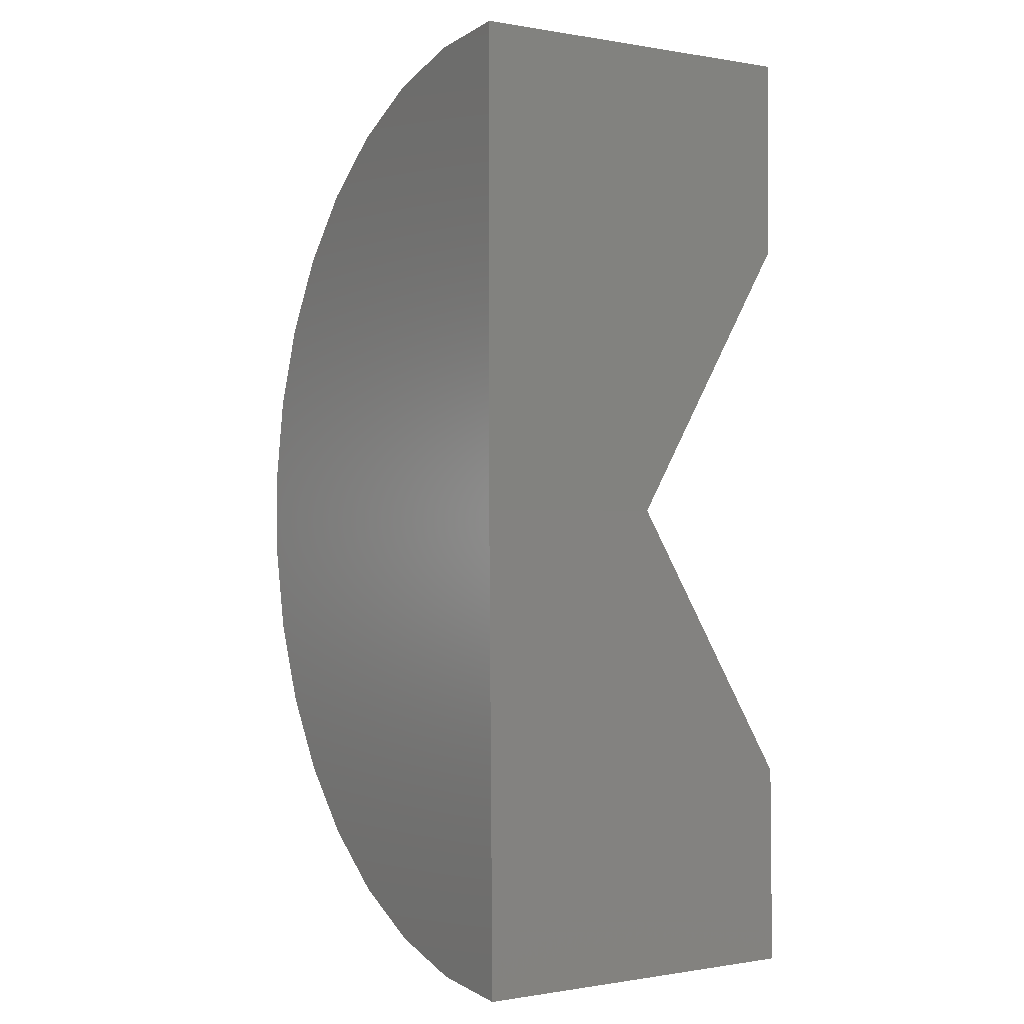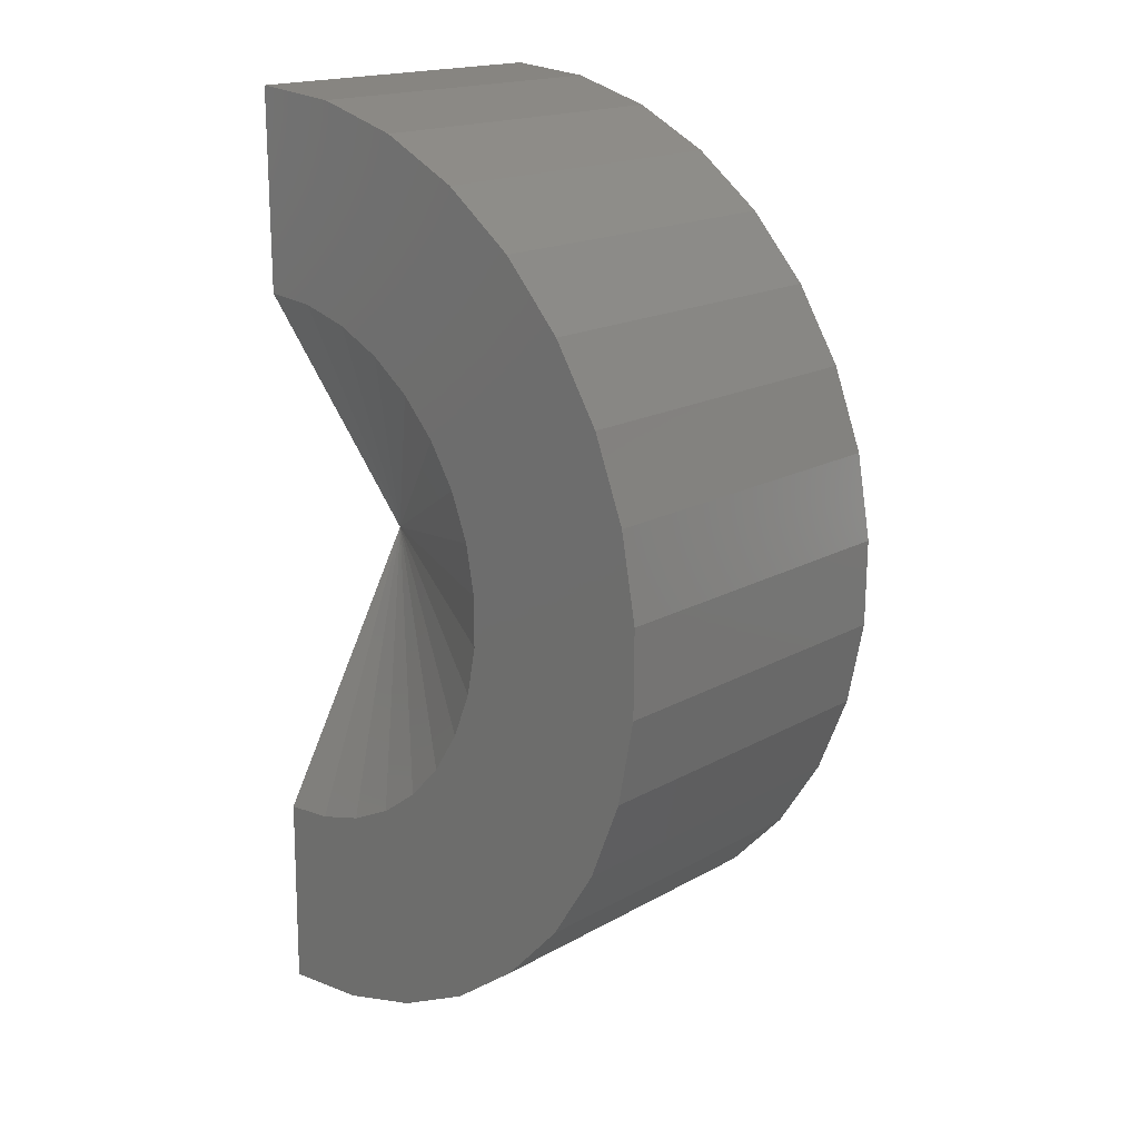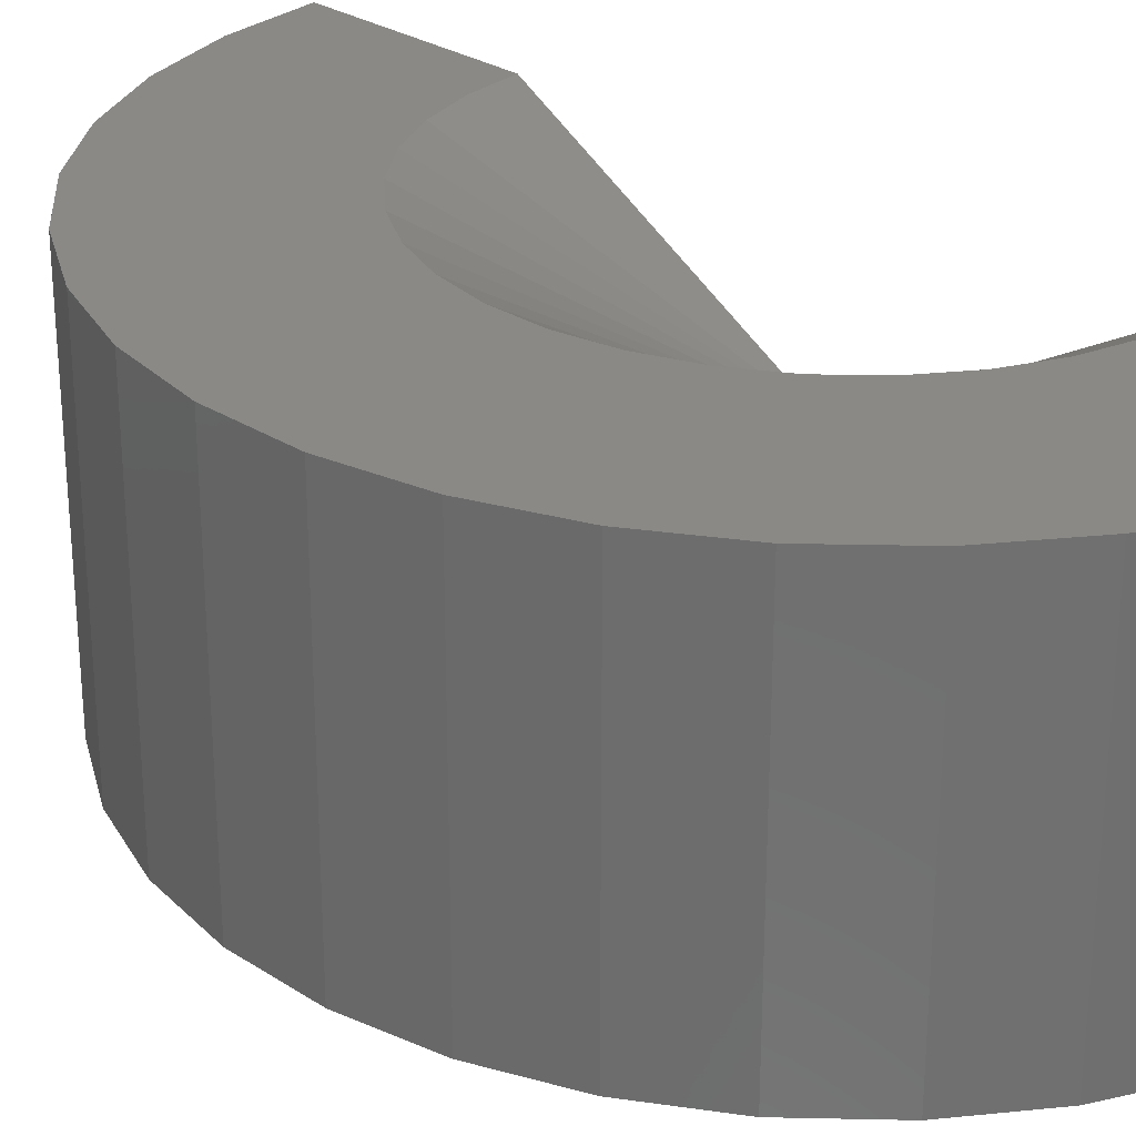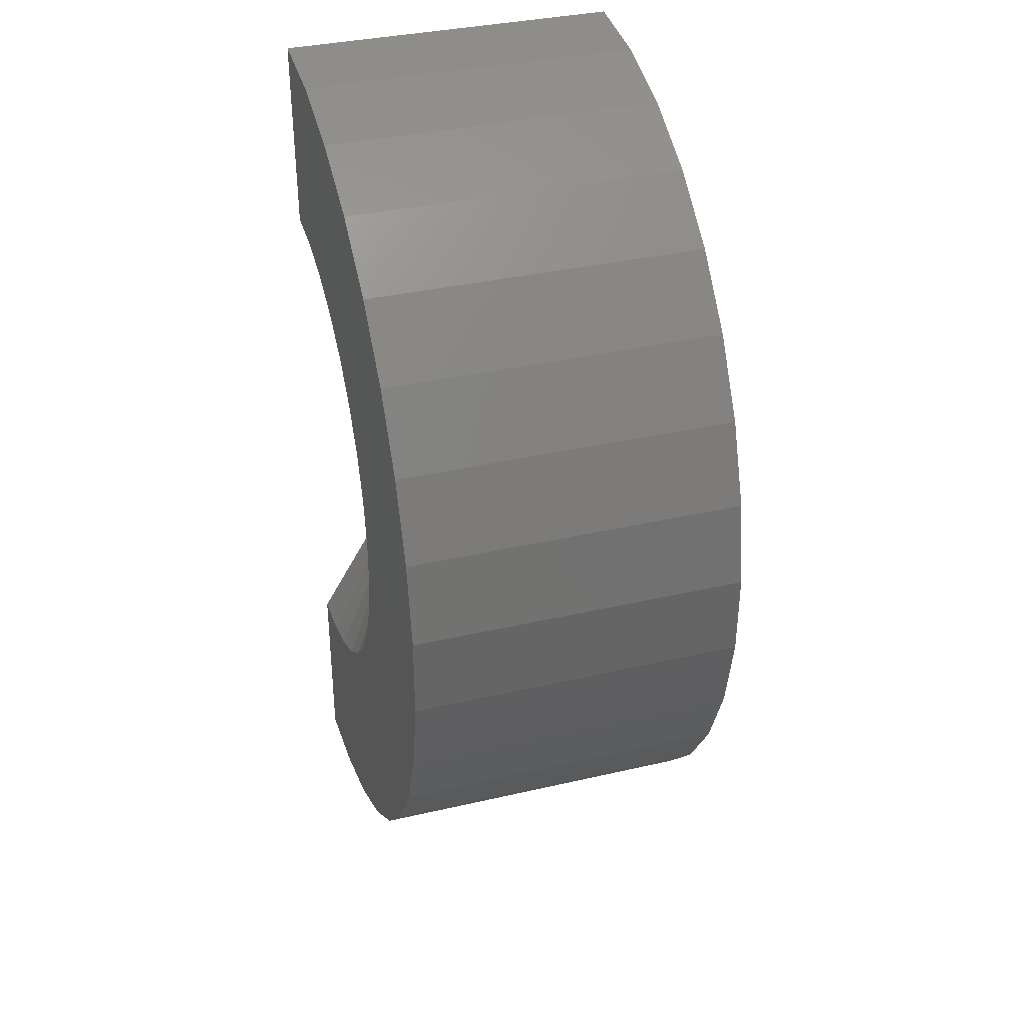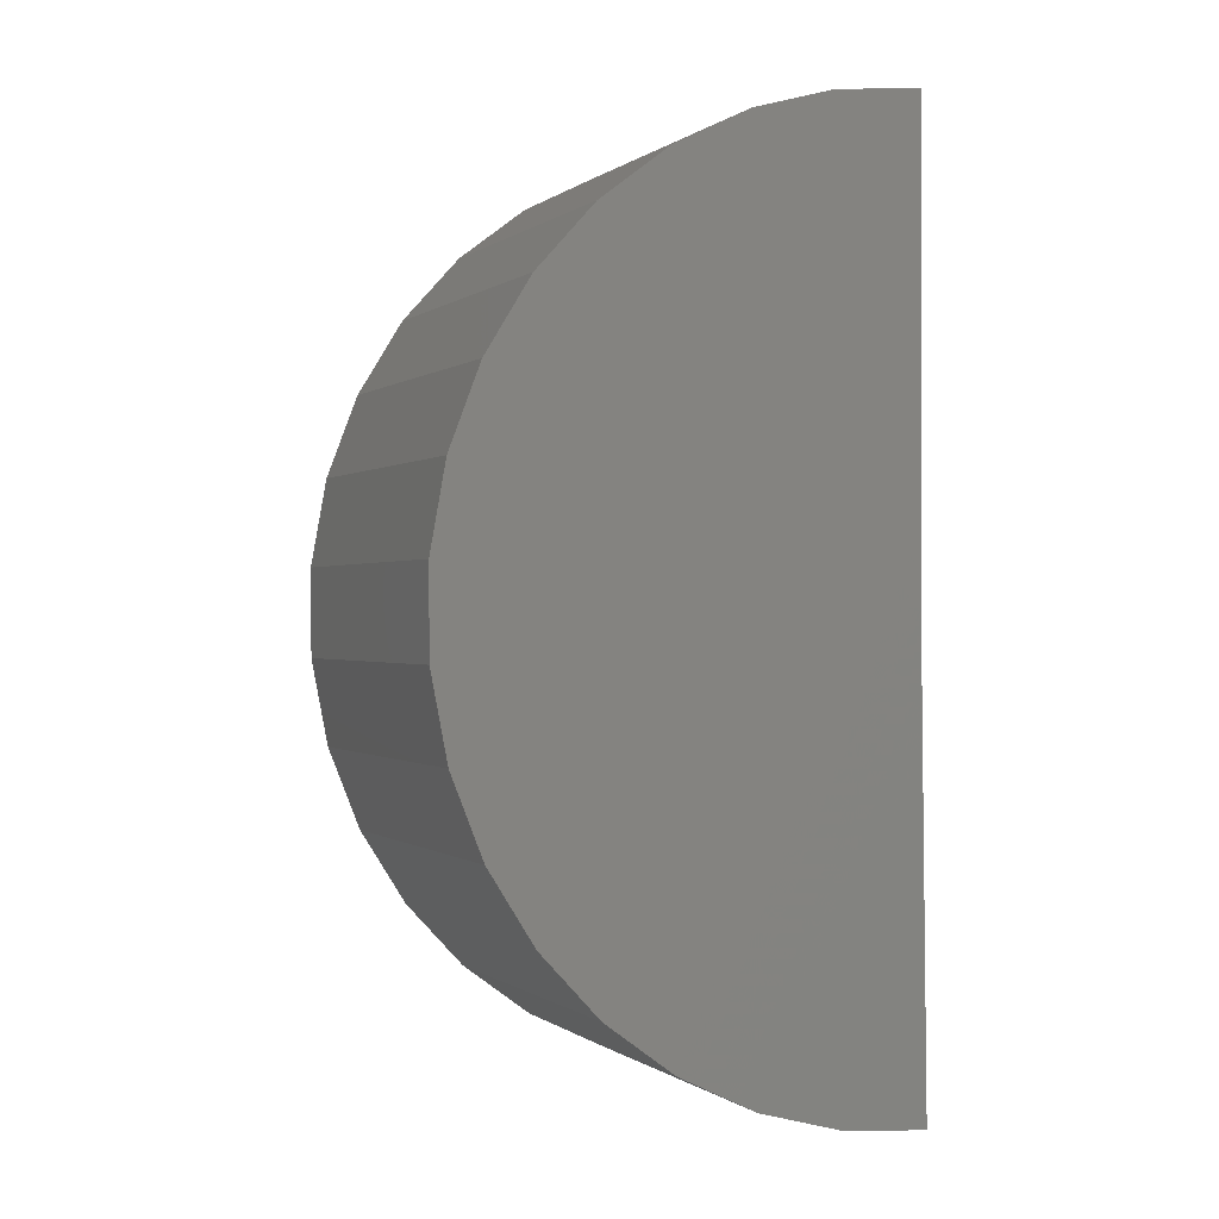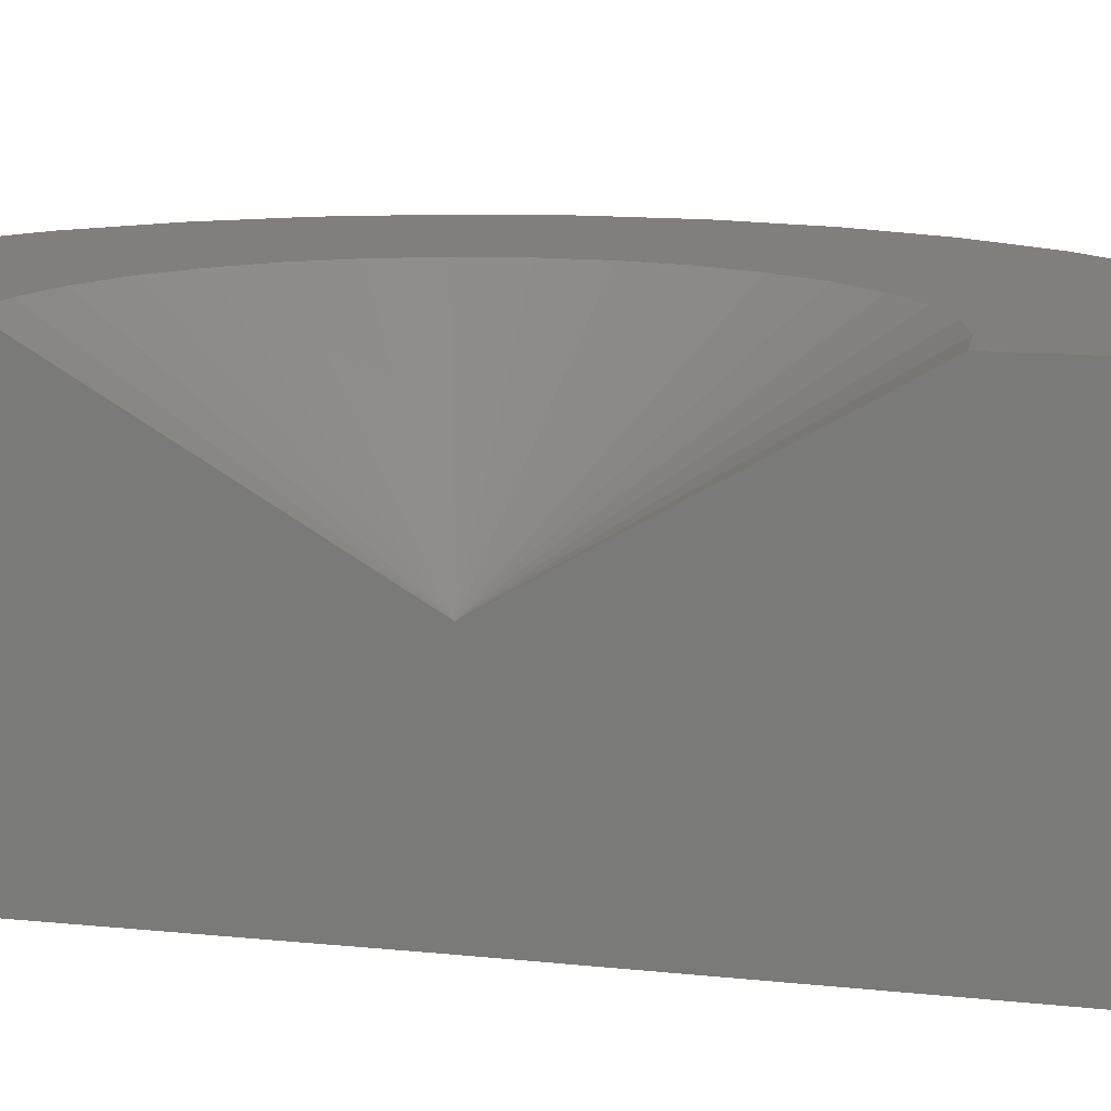
<metadata>
{"format":"stl","ext":"stl","renderer":"f3d","projection":"perspective","resolution":1024,"background":"white","views":[{"elev":-0.4,"azim":-122.5,"up":"+Y"},{"elev":18.0,"azim":42.8,"up":"+Y"},{"elev":28.0,"azim":134.0,"up":"+Z"},{"elev":36.2,"azim":73.2,"up":"+Y"},{"elev":-0.2,"azim":156.5,"up":"+Y"},{"elev":12.8,"azim":-76.5,"up":"+Z"}]}
</metadata>
<code>
# stl→obj: 56 verts, 108 faces
v 0 0 0
v -0.00924 -0.7499 3.235e-16
v 0 7.388e-17 0.3
v -0.00924 -0.7499 0.5526
v -0.005349 -0.4342 0.5526
v 0 0.4342 0.5526
v 0 0.75 0.5526
v 0 0.75 -4.592e-17
v 0.07483 -0.4277 0.5526
v 0.1524 -0.4066 0.5526
v 0.2248 -0.3715 0.5526
v 0.2895 -0.3236 0.5526
v 0.3442 -0.2647 0.5526
v 0.3871 -0.1966 0.5526
v 0.4168 -0.1219 0.5526
v 0.4321 -0.04288 0.5526
v 0.4326 0.03756 0.5526
v 0.4182 0.1167 0.5526
v 0.3895 0.1919 0.5526
v 0.3475 0.2604 0.5526
v 0.2935 0.32 0.5526
v 0.2294 0.3687 0.5526
v 0.1574 0.4047 0.5526
v 0.0801 0.4268 0.5526
v 0.7463 -0.07407 0.5526
v 0.1293 -0.7388 0.5526
v 0.2633 -0.7023 0.5526
v 0.3883 -0.6416 0.5526
v 0.5 -0.559 0.5526
v 0.5946 -0.4572 0.5526
v 0.6001 0.4498 0.5526
v 0.6728 0.3314 0.5526
v 0.5069 0.5528 0.5526
v 0.3962 0.6368 0.5526
v 0.2719 0.699 0.5526
v 0.1383 0.7371 0.5526
v 0.6687 -0.3396 0.5526
v 0.7199 -0.2105 0.5526
v 0.7224 0.2016 0.5526
v 0.7472 0.06487 0.5526
v 0.1293 -0.7388 2.374e-16
v 0.2633 -0.7023 2.285e-16
v 0.3883 -0.6416 2.135e-16
v 0.5 -0.559 1.932e-16
v 0.5946 -0.4572 1.681e-16
v 0.6687 -0.3396 1.392e-16
v 0.7199 -0.2105 1.073e-16
v 0.7463 -0.07407 7.375e-17
v 0.7472 0.06487 3.954e-17
v 0.7224 0.2016 5.867e-18
v 0.6728 0.3314 -2.61e-17
v 0.6001 0.4498 -5.526e-17
v 0.5069 0.5528 -8.062e-17
v 0.3962 0.6368 -1.013e-16
v 0.2719 0.699 -1.166e-16
v 0.1383 0.7371 -1.26e-16
f 1 2 3
f 3 2 4
f 3 4 5
f 6 7 3
f 3 7 8
f 3 8 1
f 3 5 9
f 3 9 10
f 3 10 11
f 3 11 12
f 3 12 13
f 3 13 14
f 3 14 15
f 3 15 16
f 3 16 17
f 3 17 18
f 3 18 19
f 3 19 20
f 3 20 21
f 3 21 22
f 3 22 23
f 3 23 24
f 3 24 6
f 25 16 15
f 5 4 26
f 5 26 27
f 5 27 28
f 5 28 29
f 5 29 30
f 5 30 9
f 31 6 24
f 31 24 23
f 31 23 22
f 31 22 21
f 31 21 32
f 7 6 31
f 7 31 33
f 7 33 34
f 7 34 35
f 7 35 36
f 9 30 10
f 10 30 37
f 10 37 11
f 11 37 12
f 12 37 38
f 12 38 13
f 13 38 14
f 14 38 25
f 14 25 15
f 19 18 39
f 39 18 17
f 39 17 40
f 40 17 16
f 40 16 25
f 21 20 32
f 32 20 19
f 32 19 39
f 4 2 26
f 26 2 41
f 26 41 27
f 27 41 42
f 27 42 28
f 28 42 43
f 28 43 29
f 29 43 44
f 29 44 30
f 30 44 45
f 30 45 37
f 37 45 46
f 37 46 38
f 38 46 47
f 38 47 25
f 25 47 48
f 25 48 40
f 40 48 49
f 40 49 39
f 39 49 50
f 39 50 32
f 32 50 51
f 32 51 31
f 31 51 52
f 31 52 33
f 33 52 53
f 33 53 34
f 34 53 54
f 34 54 35
f 35 54 55
f 35 55 36
f 36 55 56
f 36 56 7
f 7 56 8
f 1 49 48
f 1 48 47
f 1 47 46
f 1 46 45
f 1 45 44
f 1 44 43
f 1 43 42
f 1 42 41
f 1 41 2
f 8 56 55
f 8 55 54
f 8 54 53
f 8 53 52
f 8 52 51
f 8 51 50
f 8 50 49
f 8 49 1

</code>
